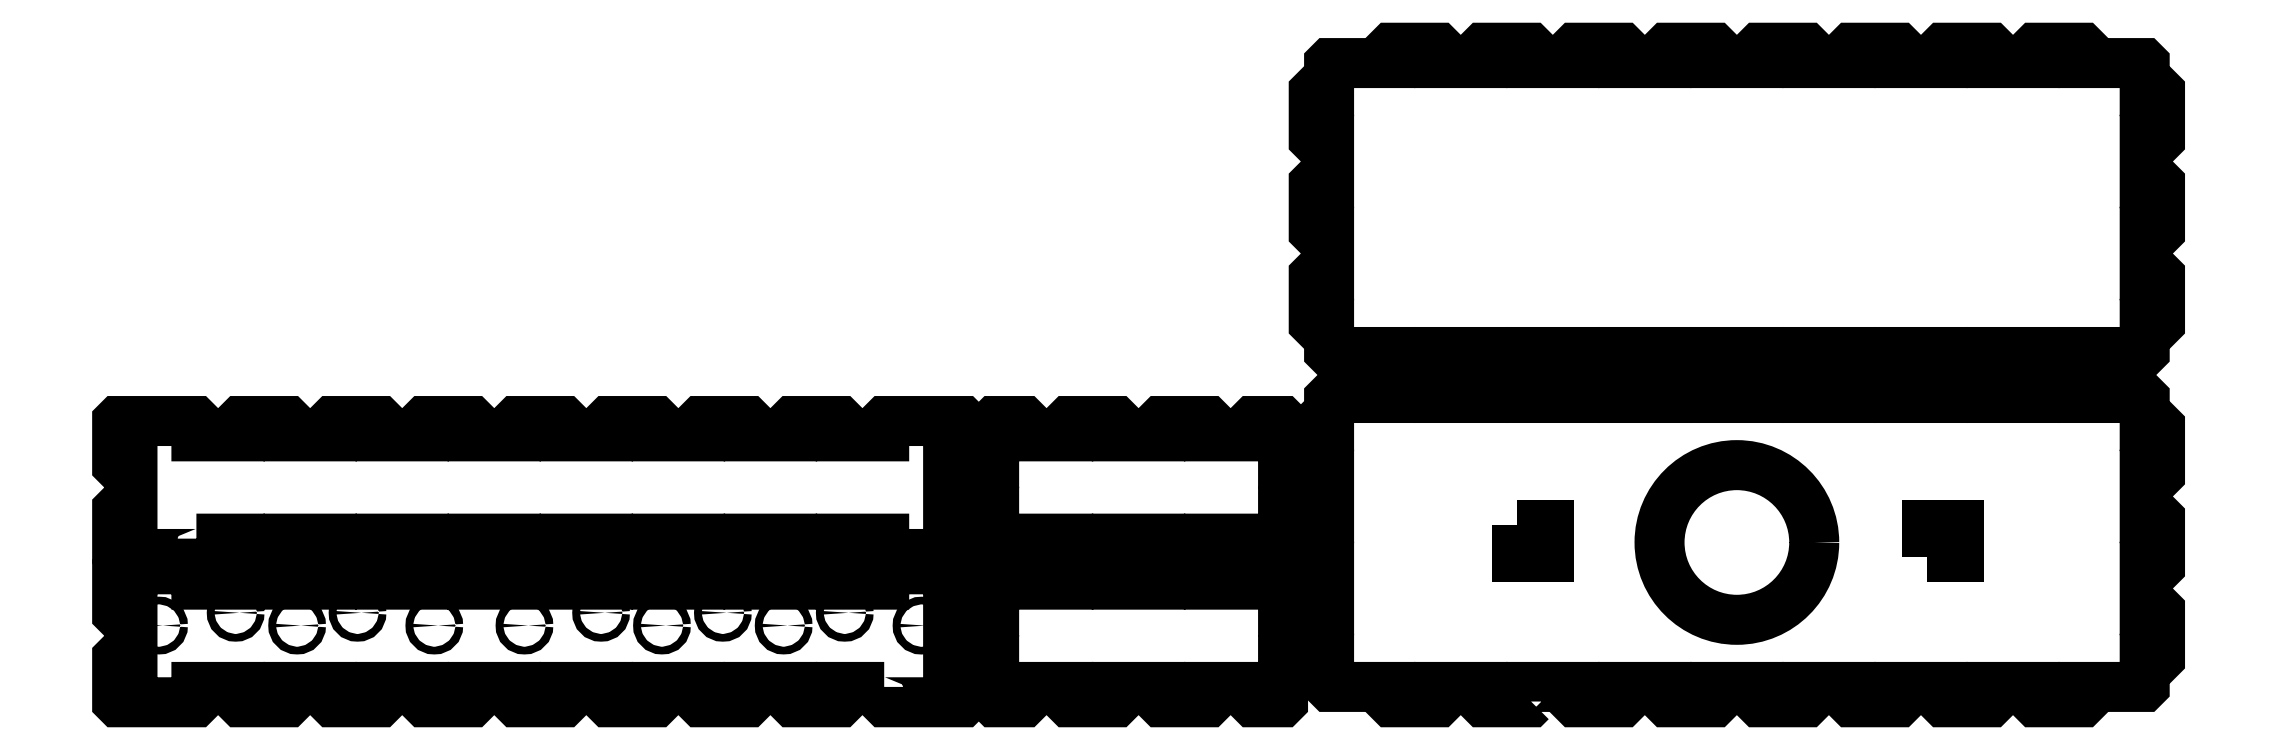
<metadata>
{"format":"dxf","ext":"dxf","renderer":"ezdxf+matplotlib","layout":"modelspace","background":"white","min_lineweight":24,"dpi":150}
</metadata>
<code>
0
SECTION
2
ENTITIES
0
LWPOLYLINE
8
0
90
116
70
1
43
0
10
150
20
6
10
141.5
20
6
10
141.5
20
3.146
10
141.4
20
3
10
132.1
20
3
10
132
20
3.146
10
132
20
6
10
123.5
20
6
10
123.5
20
3.146
10
123.4
20
3
10
114.1
20
3
10
114
20
3.146
10
114
20
6
10
105.5
20
6
10
105.5
20
3.146
10
105.4
20
3
10
96.15
20
3
10
96
20
3.146
10
96
20
6
10
87.5
20
6
10
87.5
20
3.146
10
87.35
20
3
10
78.15
20
3
10
78
20
3.146
10
78
20
6
10
69.5
20
6
10
69.5
20
3.146
10
69.35
20
3
10
60.15
20
3
10
60
20
3.146
10
60
20
6
10
51.5
20
6
10
51.5
20
3.146
10
51.35
20
3
10
42.15
20
3
10
42
20
3.146
10
42
20
6
10
33.5
20
6
10
33.5
20
3.146
10
33.35
20
3
10
24.15
20
3
10
24
20
3.146
10
24
20
6
10
15.5
20
6
10
15.5
20
3.146
10
15.35
20
3
10
0.1464
20
3
10
0
20
3.146
10
0
20
11.6
10
0.1464
20
11.75
10
3
20
11.75
10
3
20
20.25
10
0.1464
20
20.25
10
0
20
20.4
10
0
20
28.85
10
0.1464
20
29
10
15.35
20
29
10
15.5
20
28.85
10
15.5
20
26
10
24
20
26
10
24
20
28.85
10
24.15
20
29
10
33.35
20
29
10
33.5
20
28.85
10
33.5
20
26
10
42
20
26
10
42
20
28.85
10
42.15
20
29
10
51.35
20
29
10
51.5
20
28.85
10
51.5
20
26
10
60
20
26
10
60
20
28.85
10
60.15
20
29
10
69.35
20
29
10
69.5
20
28.85
10
69.5
20
26
10
78
20
26
10
78
20
28.85
10
78.15
20
29
10
87.35
20
29
10
87.5
20
28.85
10
87.5
20
26
10
96
20
26
10
96
20
28.85
10
96.15
20
29
10
105.4
20
29
10
105.5
20
28.85
10
105.5
20
26
10
114
20
26
10
114
20
28.85
10
114.1
20
29
10
123.4
20
29
10
123.5
20
28.85
10
123.5
20
26
10
132
20
26
10
132
20
28.85
10
132.1
20
29
10
141.4
20
29
10
141.5
20
28.85
10
141.5
20
26
10
150
20
26
10
150
20
28.85
10
150.1
20
29
10
165.4
20
29
10
165.5
20
28.85
10
165.5
20
20.4
10
165.4
20
20.25
10
162.5
20
20.25
10
162.5
20
11.75
10
165.4
20
11.75
10
165.5
20
11.6
10
165.5
20
3.146
10
165.4
20
3
10
150.1
20
3
10
150
20
3.146
0
LWPOLYLINE
8
0
90
56
70
1
43
0
10
222
20
28.85
10
222.1
20
29
10
227.9
20
29
10
228
20
28.85
10
228
20
20.75
10
230.9
20
20.75
10
231
20
20.6
10
231
20
11.4
10
230.9
20
11.25
10
228
20
11.25
10
228
20
3.146
10
227.9
20
3
10
222.1
20
3
10
222
20
3.146
10
222
20
6
10
213.5
20
6
10
213.5
20
3.146
10
213.4
20
3
10
204.1
20
3
10
204
20
3.146
10
204
20
6
10
195.5
20
6
10
195.5
20
3.146
10
195.4
20
3
10
186.1
20
3
10
186
20
3.146
10
186
20
6
10
177.5
20
6
10
177.5
20
3.146
10
177.4
20
3
10
171.6
20
3
10
171.5
20
3.146
10
171.5
20
11.25
10
168.6
20
11.25
10
168.5
20
11.4
10
168.5
20
20.6
10
168.6
20
20.75
10
171.5
20
20.75
10
171.5
20
28.85
10
171.6
20
29
10
177.4
20
29
10
177.5
20
28.85
10
177.5
20
26
10
186
20
26
10
186
20
28.85
10
186.1
20
29
10
195.4
20
29
10
195.5
20
28.85
10
195.5
20
26
10
204
20
26
10
204
20
28.85
10
204.1
20
29
10
213.4
20
29
10
213.5
20
28.85
10
213.5
20
26
10
222
20
26
0
LWPOLYLINE
8
0
90
140
70
1
43
0
10
276.5
20
3.146
10
276.4
20
3
10
267.1
20
3
10
267
20
3.146
10
267
20
6
10
258.5
20
6
10
258.5
20
3.146
10
258.4
20
3
10
249.1
20
3
10
249
20
3.146
10
249
20
6
10
237.1
20
6
10
237
20
6.146
10
237
20
11.5
10
234.1
20
11.5
10
234
20
11.65
10
234
20
20.85
10
234.1
20
21
10
237
20
21
10
237
20
29.5
10
234.1
20
29.5
10
234
20
29.65
10
234
20
38.85
10
234.1
20
39
10
237
20
39
10
237
20
47.5
10
234.1
20
47.5
10
234
20
47.65
10
234
20
56.85
10
234.1
20
57
10
237
20
57
10
237
20
62.35
10
237.1
20
62.5
10
249
20
62.5
10
249
20
65.35
10
249.1
20
65.5
10
258.4
20
65.5
10
258.5
20
65.35
10
258.5
20
62.5
10
267
20
62.5
10
267
20
65.35
10
267.1
20
65.5
10
276.4
20
65.5
10
276.5
20
65.35
10
276.5
20
62.5
10
285
20
62.5
10
285
20
65.35
10
285.1
20
65.5
10
294.4
20
65.5
10
294.5
20
65.35
10
294.5
20
62.5
10
303
20
62.5
10
303
20
65.35
10
303.1
20
65.5
10
312.4
20
65.5
10
312.5
20
65.35
10
312.5
20
62.5
10
321
20
62.5
10
321
20
65.35
10
321.1
20
65.5
10
330.4
20
65.5
10
330.5
20
65.35
10
330.5
20
62.5
10
339
20
62.5
10
339
20
65.35
10
339.1
20
65.5
10
348.4
20
65.5
10
348.5
20
65.35
10
348.5
20
62.5
10
357
20
62.5
10
357
20
65.35
10
357.1
20
65.5
10
366.4
20
65.5
10
366.5
20
65.35
10
366.5
20
62.5
10
375
20
62.5
10
375
20
65.35
10
375.1
20
65.5
10
384.4
20
65.5
10
384.5
20
65.35
10
384.5
20
62.5
10
396.4
20
62.5
10
396.5
20
62.35
10
396.5
20
57
10
399.4
20
57
10
399.5
20
56.85
10
399.5
20
47.65
10
399.4
20
47.5
10
396.5
20
47.5
10
396.5
20
39
10
399.4
20
39
10
399.5
20
38.85
10
399.5
20
29.65
10
399.4
20
29.5
10
396.5
20
29.5
10
396.5
20
21
10
399.4
20
21
10
399.5
20
20.85
10
399.5
20
11.65
10
399.4
20
11.5
10
396.5
20
11.5
10
396.5
20
6.146
10
396.4
20
6
10
384.5
20
6
10
384.5
20
3.146
10
384.4
20
3
10
375.1
20
3
10
375
20
3.146
10
375
20
6
10
366.5
20
6
10
366.5
20
3.146
10
366.4
20
3
10
357.1
20
3
10
357
20
3.146
10
357
20
6
10
348.5
20
6
10
348.5
20
3.146
10
348.4
20
3
10
339.1
20
3
10
339
20
3.146
10
339
20
6
10
330.5
20
6
10
330.5
20
3.146
10
330.4
20
3
10
321.1
20
3
10
321
20
3.146
10
321
20
6
10
312.5
20
6
10
312.5
20
3.146
10
312.4
20
3
10
303.1
20
3
10
303
20
3.146
10
303
20
6
10
294.5
20
6
10
294.5
20
3.146
10
294.4
20
3
10
285.1
20
3
10
285
20
3.146
10
285
20
6
10
276.5
20
6
0
LWPOLYLINE
8
0
90
116
70
1
43
0
10
15.5
20
35
10
15.5
20
32.15
10
15.35
20
32
10
0.1464
20
32
10
0
20
32.15
10
0
20
40.6
10
0.1464
20
40.75
10
3
20
40.75
10
3
20
49.25
10
0.1464
20
49.25
10
0
20
49.4
10
0
20
57.85
10
0.1464
20
58
10
15.35
20
58
10
15.5
20
57.85
10
15.5
20
55
10
24
20
55
10
24
20
57.85
10
24.15
20
58
10
33.35
20
58
10
33.5
20
57.85
10
33.5
20
55
10
42
20
55
10
42
20
57.85
10
42.15
20
58
10
51.35
20
58
10
51.5
20
57.85
10
51.5
20
55
10
60
20
55
10
60
20
57.85
10
60.15
20
58
10
69.35
20
58
10
69.5
20
57.85
10
69.5
20
55
10
78
20
55
10
78
20
57.85
10
78.15
20
58
10
87.35
20
58
10
87.5
20
57.85
10
87.5
20
55
10
96
20
55
10
96
20
57.85
10
96.15
20
58
10
105.4
20
58
10
105.5
20
57.85
10
105.5
20
55
10
114
20
55
10
114
20
57.85
10
114.1
20
58
10
123.4
20
58
10
123.5
20
57.85
10
123.5
20
55
10
132
20
55
10
132
20
57.85
10
132.1
20
58
10
141.4
20
58
10
141.5
20
57.85
10
141.5
20
55
10
150
20
55
10
150
20
57.85
10
150.1
20
58
10
165.4
20
58
10
165.5
20
57.85
10
165.5
20
49.4
10
165.4
20
49.25
10
162.5
20
49.25
10
162.5
20
40.75
10
165.4
20
40.75
10
165.5
20
40.6
10
165.5
20
32.15
10
165.4
20
32
10
150.1
20
32
10
150
20
32.15
10
150
20
35
10
141.5
20
35
10
141.5
20
32.15
10
141.4
20
32
10
132.1
20
32
10
132
20
32.15
10
132
20
35
10
123.5
20
35
10
123.5
20
32.15
10
123.4
20
32
10
114.1
20
32
10
114
20
32.15
10
114
20
35
10
105.5
20
35
10
105.5
20
32.15
10
105.4
20
32
10
96.15
20
32
10
96
20
32.15
10
96
20
35
10
87.5
20
35
10
87.5
20
32.15
10
87.35
20
32
10
78.15
20
32
10
78
20
32.15
10
78
20
35
10
69.5
20
35
10
69.5
20
32.15
10
69.35
20
32
10
60.15
20
32
10
60
20
32.15
10
60
20
35
10
51.5
20
35
10
51.5
20
32.15
10
51.35
20
32
10
42.15
20
32
10
42
20
32.15
10
42
20
35
10
33.5
20
35
10
33.5
20
32.15
10
33.35
20
32
10
24.15
20
32
10
24
20
32.15
10
24
20
35
0
LWPOLYLINE
8
0
90
56
70
1
43
0
10
195.5
20
32.15
10
195.4
20
32
10
186.1
20
32
10
186
20
32.15
10
186
20
35
10
177.5
20
35
10
177.5
20
32.15
10
177.4
20
32
10
171.6
20
32
10
171.5
20
32.15
10
171.5
20
40.25
10
168.6
20
40.25
10
168.5
20
40.4
10
168.5
20
49.6
10
168.6
20
49.75
10
171.5
20
49.75
10
171.5
20
57.85
10
171.6
20
58
10
177.4
20
58
10
177.5
20
57.85
10
177.5
20
55
10
186
20
55
10
186
20
57.85
10
186.1
20
58
10
195.4
20
58
10
195.5
20
57.85
10
195.5
20
55
10
204
20
55
10
204
20
57.85
10
204.1
20
58
10
213.4
20
58
10
213.5
20
57.85
10
213.5
20
55
10
222
20
55
10
222
20
57.85
10
222.1
20
58
10
227.9
20
58
10
228
20
57.85
10
228
20
49.75
10
230.9
20
49.75
10
231
20
49.6
10
231
20
40.4
10
230.9
20
40.25
10
228
20
40.25
10
228
20
32.15
10
227.9
20
32
10
222.1
20
32
10
222
20
32.15
10
222
20
35
10
213.5
20
35
10
213.5
20
32.15
10
213.4
20
32
10
204.1
20
32
10
204
20
32.15
10
204
20
35
10
195.5
20
35
0
LWPOLYLINE
8
0
90
140
70
1
43
0
10
276.5
20
68.65
10
276.4
20
68.5
10
267.1
20
68.5
10
267
20
68.65
10
267
20
71.5
10
258.5
20
71.5
10
258.5
20
68.65
10
258.4
20
68.5
10
249.1
20
68.5
10
249
20
68.65
10
249
20
71.5
10
237.1
20
71.5
10
237
20
71.65
10
237
20
77
10
234.1
20
77
10
234
20
77.15
10
234
20
86.35
10
234.1
20
86.5
10
237
20
86.5
10
237
20
95
10
234.1
20
95
10
234
20
95.15
10
234
20
104.4
10
234.1
20
104.5
10
237
20
104.5
10
237
20
113
10
234.1
20
113
10
234
20
113.1
10
234
20
122.4
10
234.1
20
122.5
10
237
20
122.5
10
237
20
127.9
10
237.1
20
128
10
249
20
128
10
249
20
130.9
10
249.1
20
131
10
258.4
20
131
10
258.5
20
130.9
10
258.5
20
128
10
267
20
128
10
267
20
130.9
10
267.1
20
131
10
276.4
20
131
10
276.5
20
130.9
10
276.5
20
128
10
285
20
128
10
285
20
130.9
10
285.1
20
131
10
294.4
20
131
10
294.5
20
130.9
10
294.5
20
128
10
303
20
128
10
303
20
130.9
10
303.1
20
131
10
312.4
20
131
10
312.5
20
130.9
10
312.5
20
128
10
321
20
128
10
321
20
130.9
10
321.1
20
131
10
330.4
20
131
10
330.5
20
130.9
10
330.5
20
128
10
339
20
128
10
339
20
130.9
10
339.1
20
131
10
348.4
20
131
10
348.5
20
130.9
10
348.5
20
128
10
357
20
128
10
357
20
130.9
10
357.1
20
131
10
366.4
20
131
10
366.5
20
130.9
10
366.5
20
128
10
375
20
128
10
375
20
130.9
10
375.1
20
131
10
384.4
20
131
10
384.5
20
130.9
10
384.5
20
128
10
396.4
20
128
10
396.5
20
127.9
10
396.5
20
122.5
10
399.4
20
122.5
10
399.5
20
122.4
10
399.5
20
113.1
10
399.4
20
113
10
396.5
20
113
10
396.5
20
104.5
10
399.4
20
104.5
10
399.5
20
104.4
10
399.5
20
95.15
10
399.4
20
95
10
396.5
20
95
10
396.5
20
86.5
10
399.4
20
86.5
10
399.5
20
86.35
10
399.5
20
77.15
10
399.4
20
77
10
396.5
20
77
10
396.5
20
71.65
10
396.4
20
71.5
10
384.5
20
71.5
10
384.5
20
68.65
10
384.4
20
68.5
10
375.1
20
68.5
10
375
20
68.65
10
375
20
71.5
10
366.5
20
71.5
10
366.5
20
68.65
10
366.4
20
68.5
10
357.1
20
68.5
10
357
20
68.65
10
357
20
71.5
10
348.5
20
71.5
10
348.5
20
68.65
10
348.4
20
68.5
10
339.1
20
68.5
10
339
20
68.65
10
339
20
71.5
10
330.5
20
71.5
10
330.5
20
68.65
10
330.4
20
68.5
10
321.1
20
68.5
10
321
20
68.65
10
321
20
71.5
10
312.5
20
71.5
10
312.5
20
68.65
10
312.4
20
68.5
10
303.1
20
68.5
10
303
20
68.65
10
303
20
71.5
10
294.5
20
71.5
10
294.5
20
68.65
10
294.4
20
68.5
10
285.1
20
68.5
10
285
20
68.65
10
285
20
71.5
10
276.5
20
71.5
0
CIRCLE
8
0
10
8.198
20
18
30
0
40
0.75
210
0
220
-0
230
1
0
CIRCLE
8
0
10
47.01
20
20.5
30
0
40
0.75
210
0
220
-0
230
1
0
CIRCLE
8
0
10
23.17
20
20.5
30
0
40
0.75
210
0
220
-0
230
1
0
CIRCLE
8
0
10
35.2
20
18
30
0
40
0.75
210
0
220
-0
230
1
0
CIRCLE
8
0
10
62.03
20
18
30
0
40
0.75
210
0
220
-0
230
1
0
CIRCLE
8
0
10
79.66
20
18
30
0
40
0.75
210
0
220
-0
230
1
0
CIRCLE
8
0
10
106.5
20
18
30
0
40
0.75
210
0
220
-0
230
1
0
CIRCLE
8
0
10
94.64
20
20.5
30
0
40
0.75
210
0
220
-0
230
1
0
CIRCLE
8
0
10
118.5
20
20.5
30
0
40
0.75
210
0
220
-0
230
1
0
CIRCLE
8
0
10
130.3
20
18
30
0
40
0.75
210
0
220
-0
230
1
0
CIRCLE
8
0
10
142.3
20
20.5
30
0
40
0.75
210
0
220
-0
230
1
0
CIRCLE
8
0
10
157.3
20
17.99
30
0
40
0.75
210
0
220
-0
230
1
0
CIRCLE
8
0
10
316.8
20
34.25
30
0
40
15.12
210
0
220
0
230
1
0
LWPOLYLINE
8
0
90
4
70
1
43
0
10
273.7
20
37.65
10
280
20
37.65
10
280
20
31.35
10
273.7
20
31.35
0
LWPOLYLINE
8
0
90
4
70
1
43
0
10
354
20
31.35
10
354
20
37.65
10
360.3
20
37.65
10
360.3
20
31.35
0
ENDSEC
0
EOF

</code>
